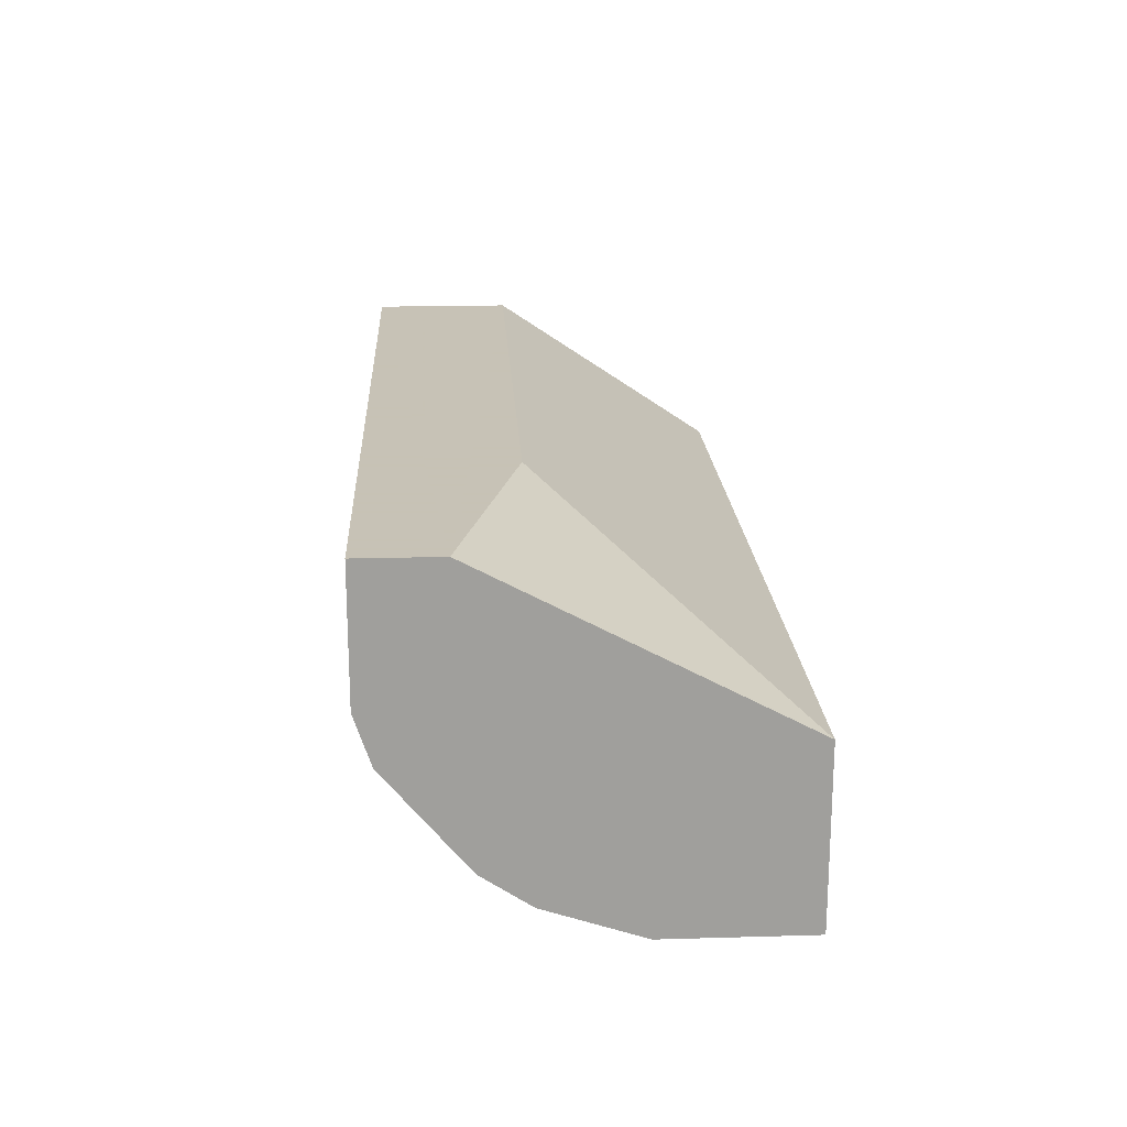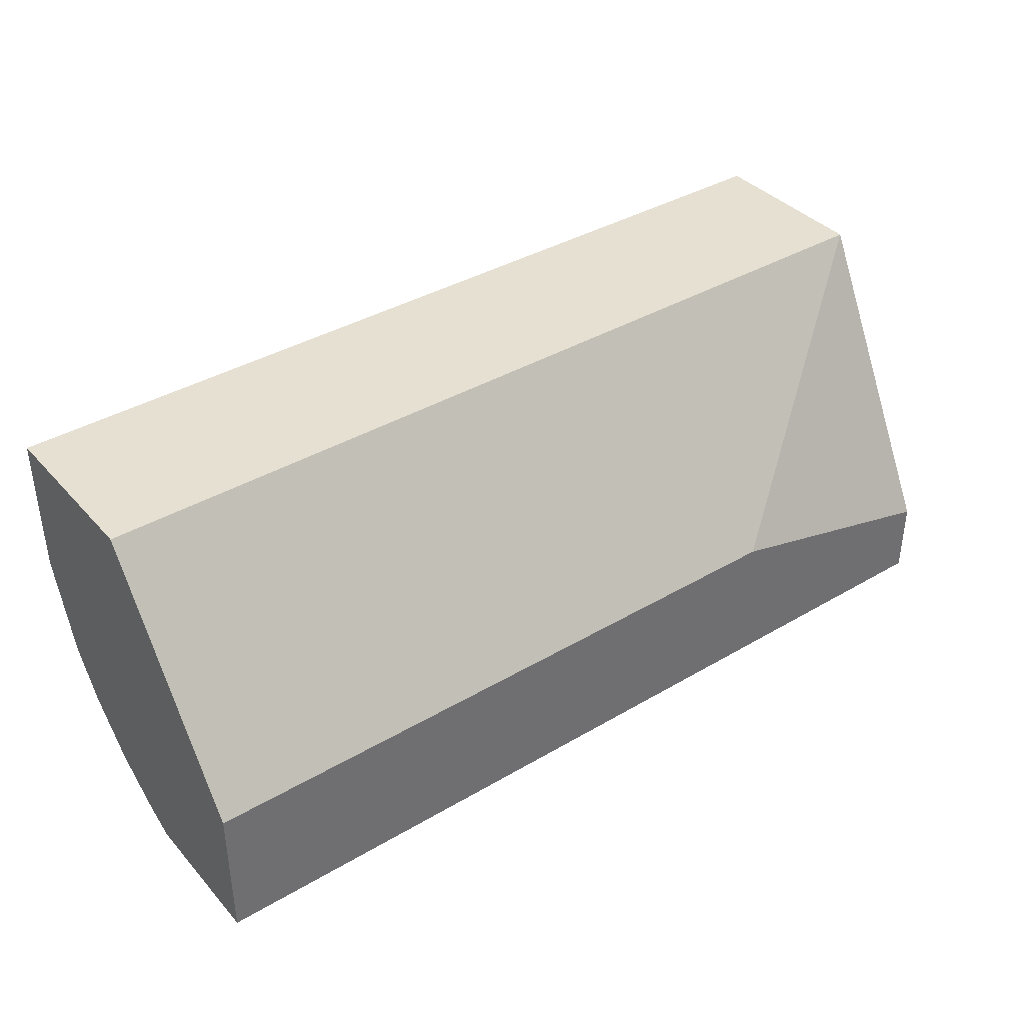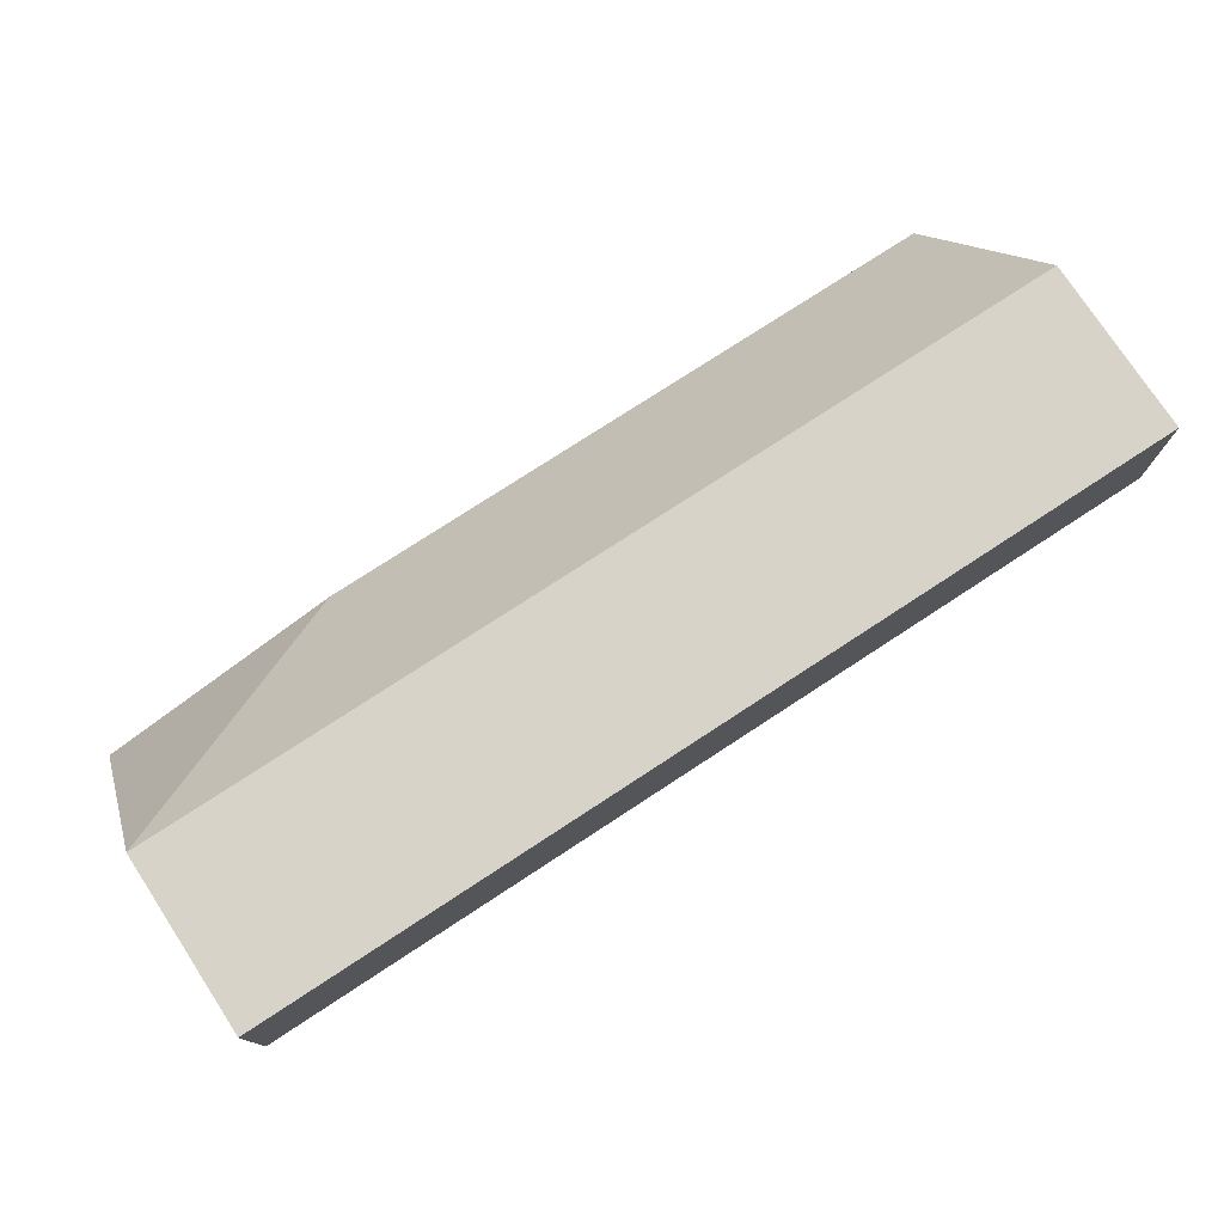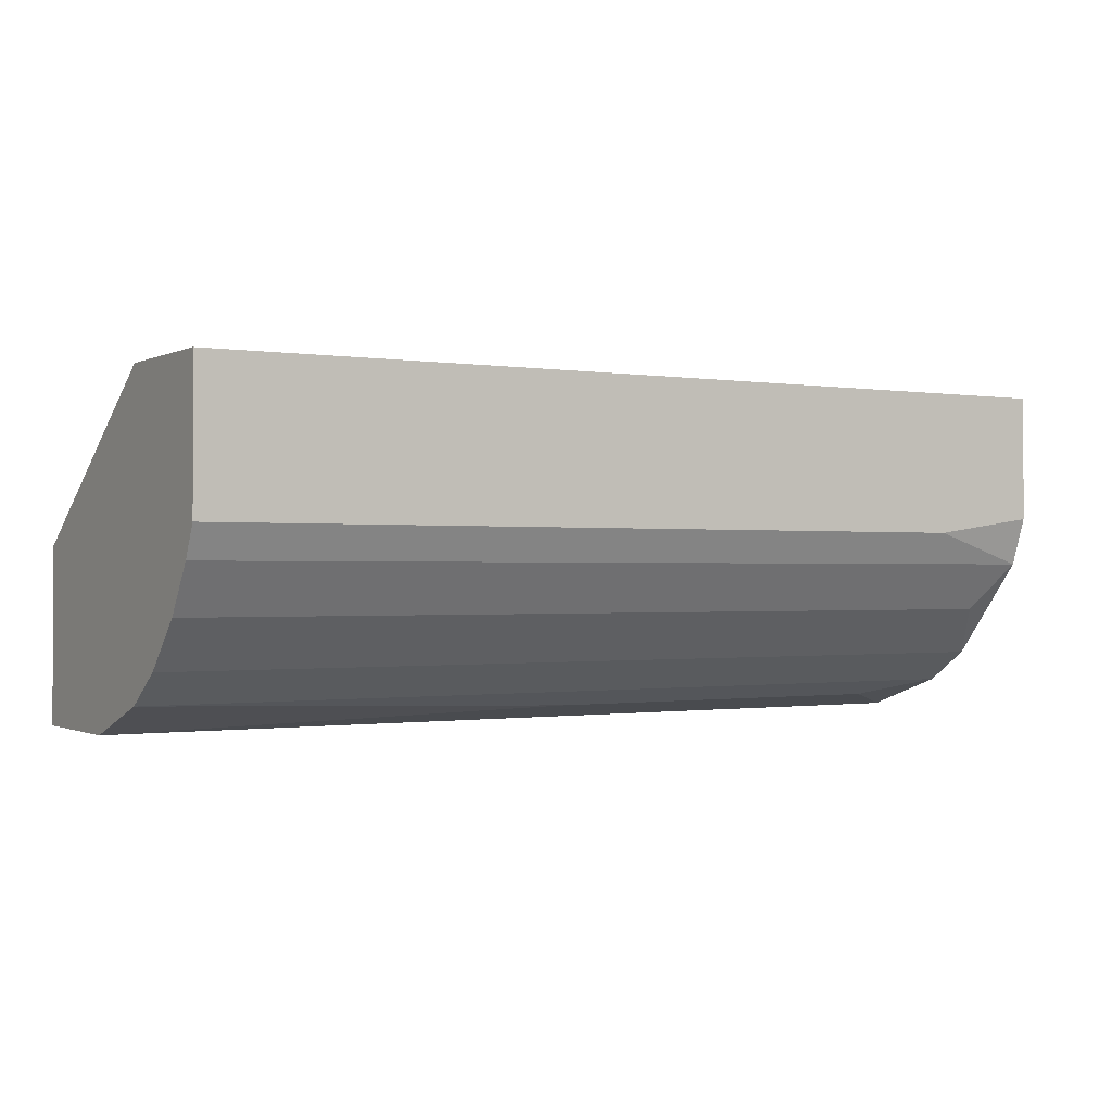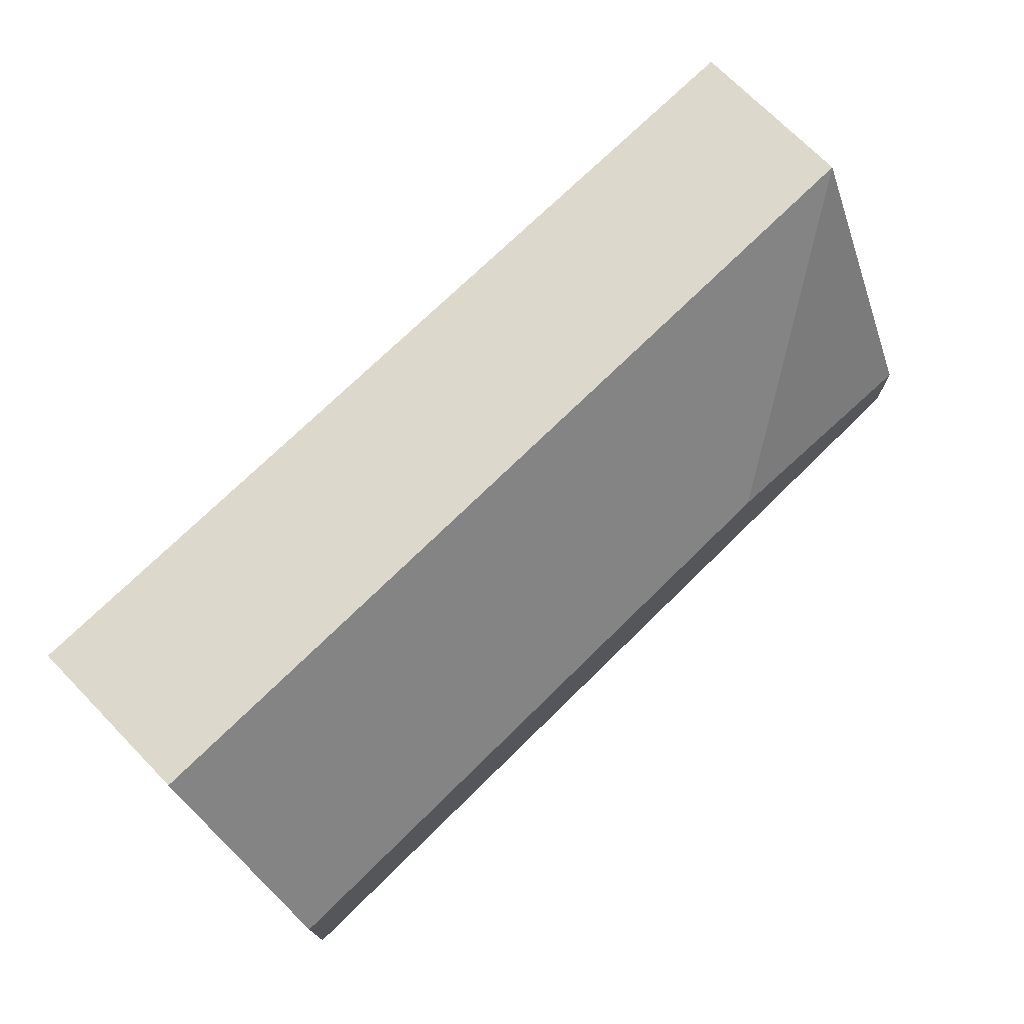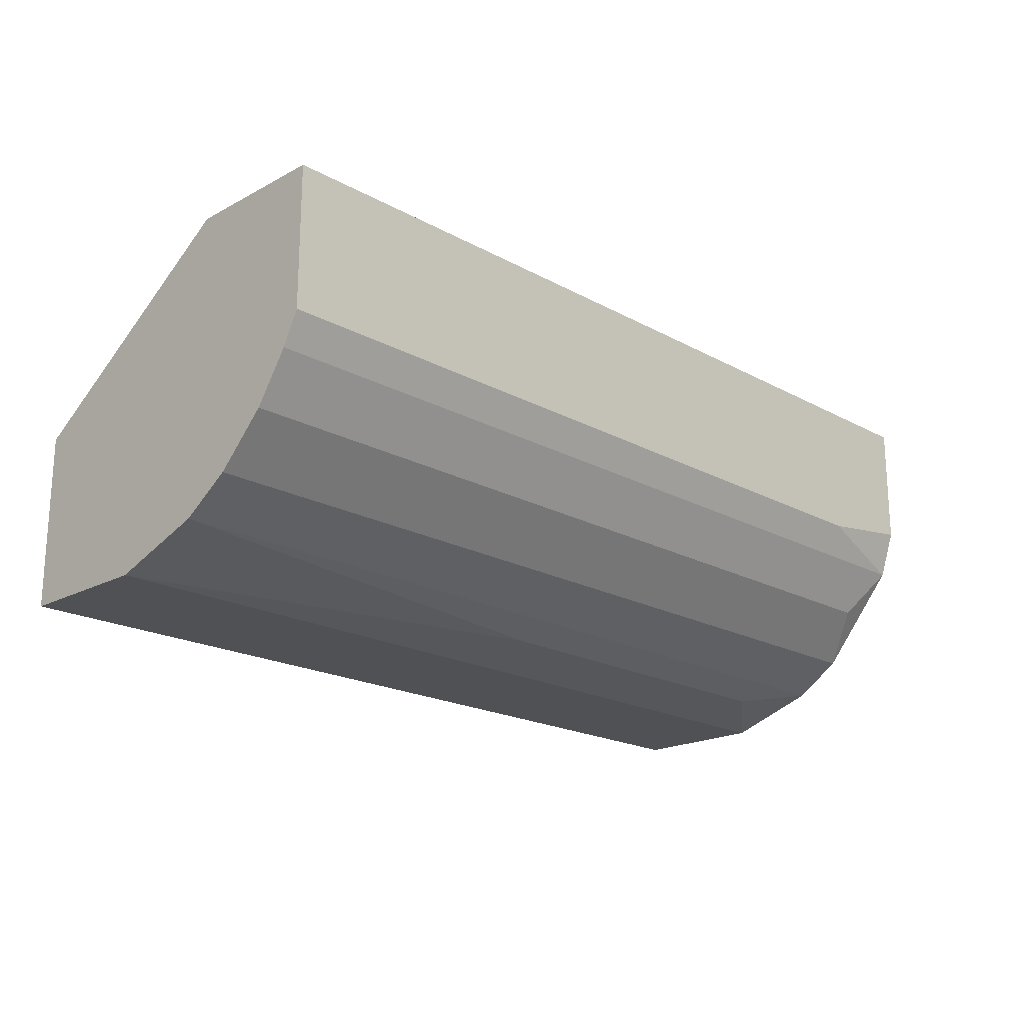
<metadata>
{"format":"obj","ext":"obj","renderer":"f3d","projection":"perspective","resolution":1024,"background":"white","views":[{"elev":19.1,"azim":-93.1,"up":"+Y"},{"elev":38.3,"azim":143.3,"up":"+Z"},{"elev":76.2,"azim":-33.2,"up":"+Z"},{"elev":-0.6,"azim":149.0,"up":"+Y"},{"elev":72.7,"azim":135.5,"up":"+Z"},{"elev":-19.6,"azim":134.6,"up":"+Y"}]}
</metadata>
<code>
v -0.03074 -0.01757 -0.01724
v -0.02552 -0.01235 -0.02037
v -0.02761 -0.02384 -0.008871
v -0.002533 -0.02384 -0.008871
v -0.03284 -0.02489 -0.004695
v -0.03284 -0.02489 0.00471
v -0.03284 -0.0228 -0.01096
v -0.03284 -0.0113 -0.02037
v -0.03284 -0.002945 -0.01514
v -0.03284 -0.002945 -0.02037
v -0.03284 -0.02071 -0.0141
v -0.03284 -0.01444 -0.01932
v -0.03284 -0.01339 0.00471
v 0.02777 -0.02489 -0.004695
v 0.02777 -0.02489 0.00471
v 0.02777 -0.0228 -0.01096
v 0.02777 -0.002945 -0.01096
v 0.02777 -0.002945 -0.02037
v 0.02777 -0.01757 -0.01724
v 0.02777 -0.02071 -0.0141
v 0.02777 -0.01235 -0.02037
v 0.02777 -0.01444 -0.01932
v 0.02777 -0.01339 0.00471
v -0.01611 -0.002945 -0.01096
f 5 7 3
f 8 12 13
f 13 12 6
f 15 13 6
f 13 15 23
f 15 18 23
f 8 13 9
f 18 15 19
f 13 23 17
f 23 18 17
f 18 9 17
f 6 12 7
f 15 6 14
f 19 15 14
f 18 8 10
f 8 9 10
f 9 18 10
f 8 18 21
f 18 19 21
f 9 13 24
f 13 17 24
f 17 9 24
f 6 7 5
f 4 14 5
f 14 6 5
f 4 7 16
f 14 4 16
f 19 14 16
f 7 12 11
f 16 7 11
f 16 11 20
f 19 16 20
f 11 19 20
f 12 19 1
f 11 12 1
f 19 11 1
f 19 12 22
f 12 21 22
f 21 19 22
f 12 8 2
f 21 12 2
f 8 21 2
f 7 4 3
f 4 5 3

</code>
